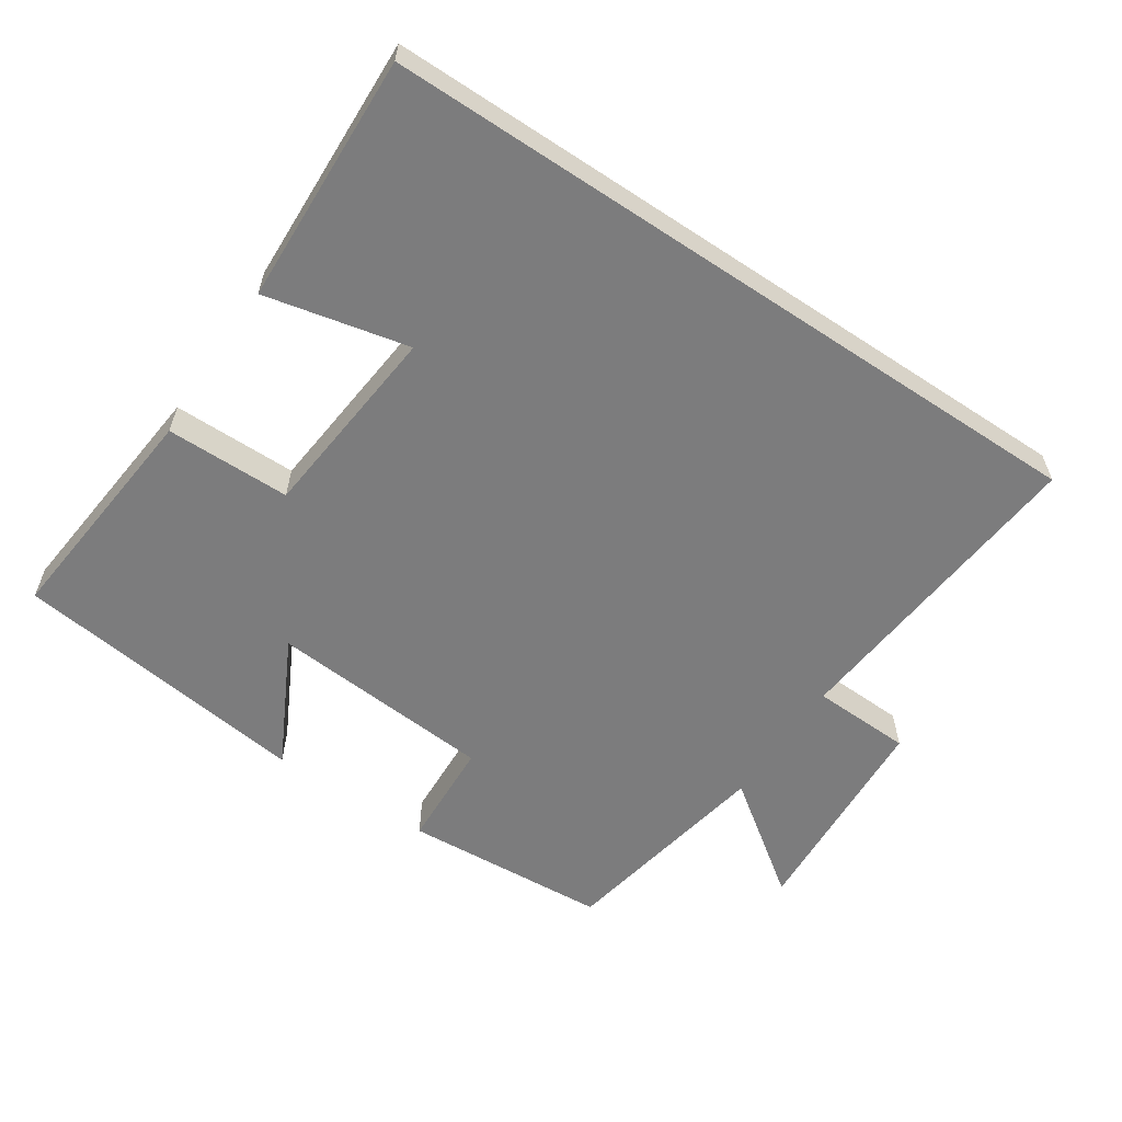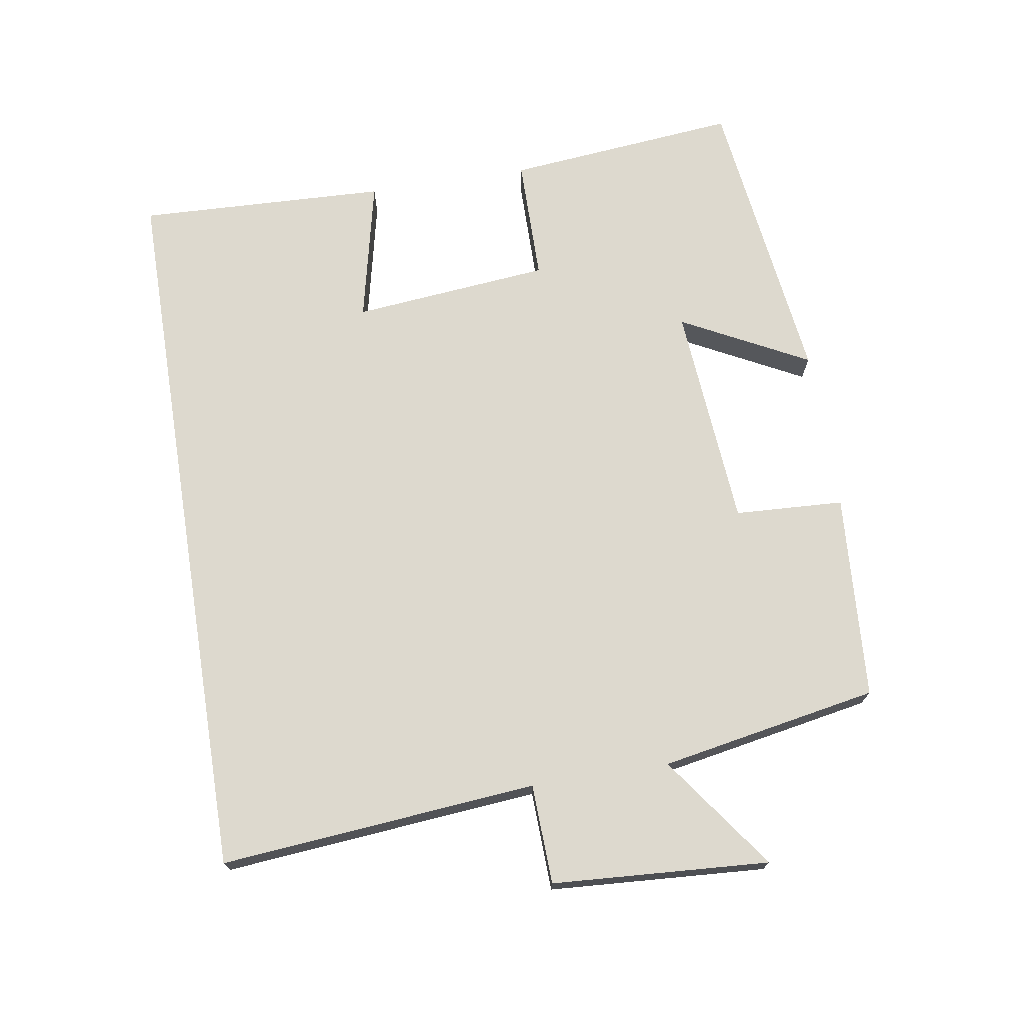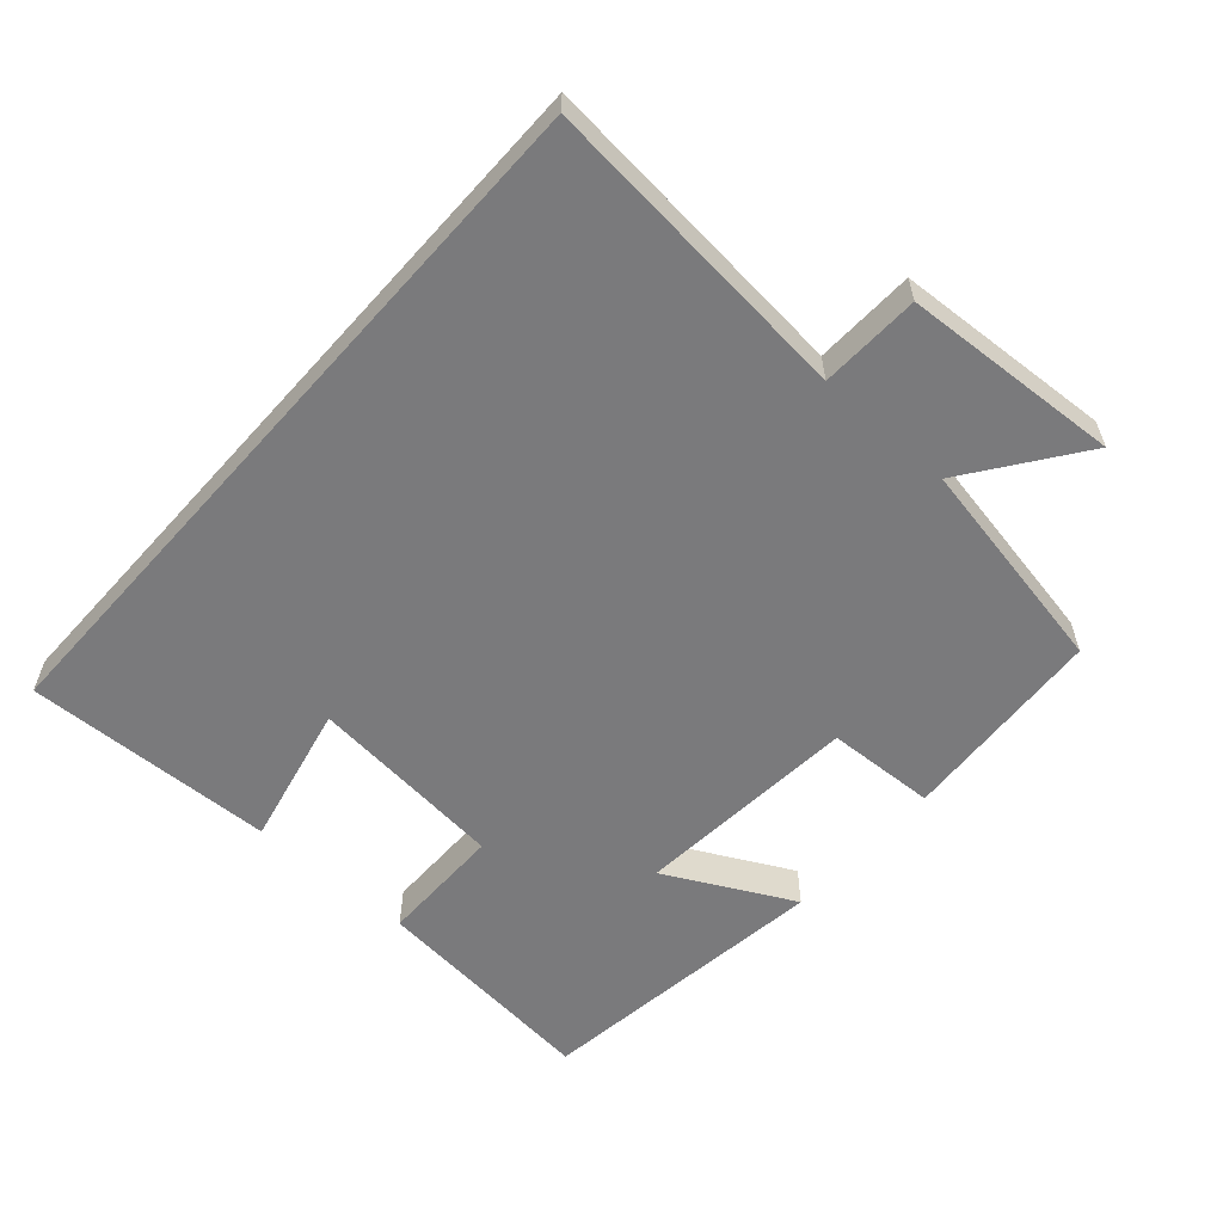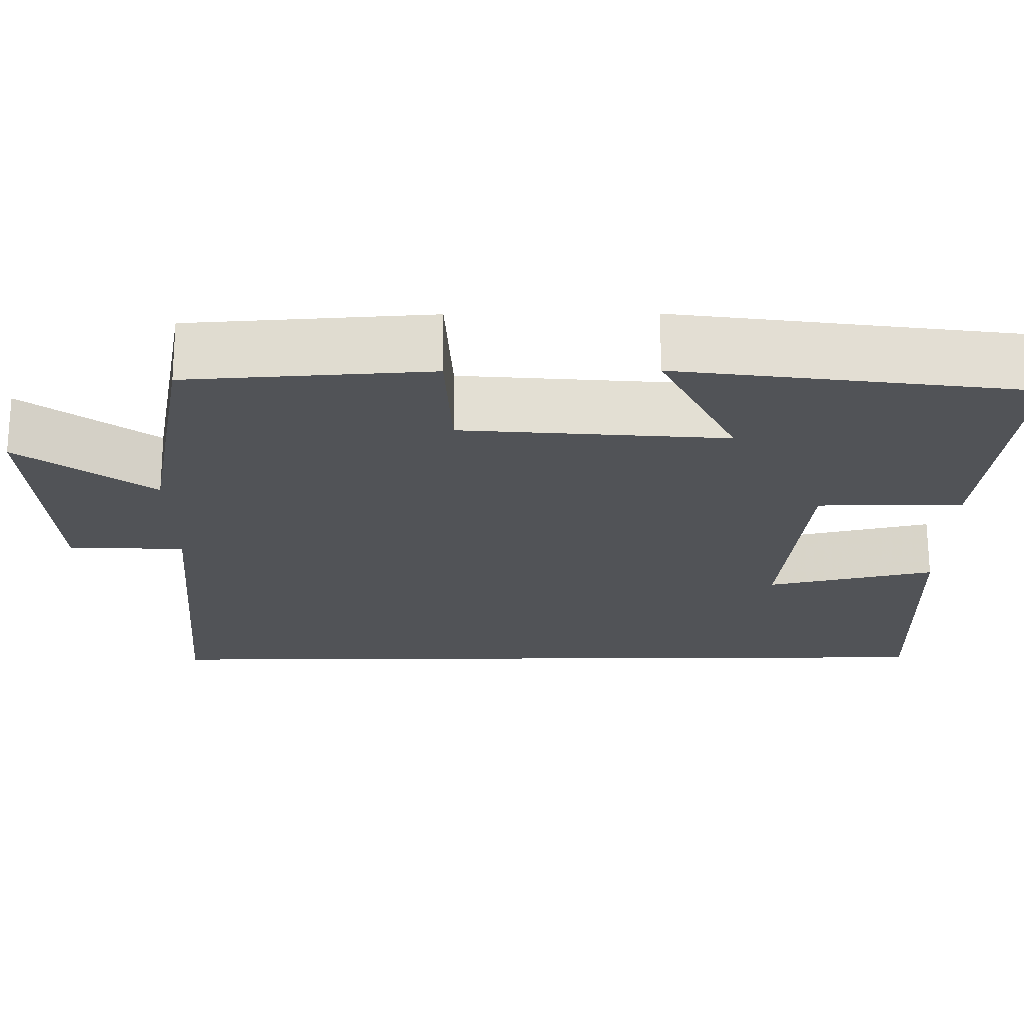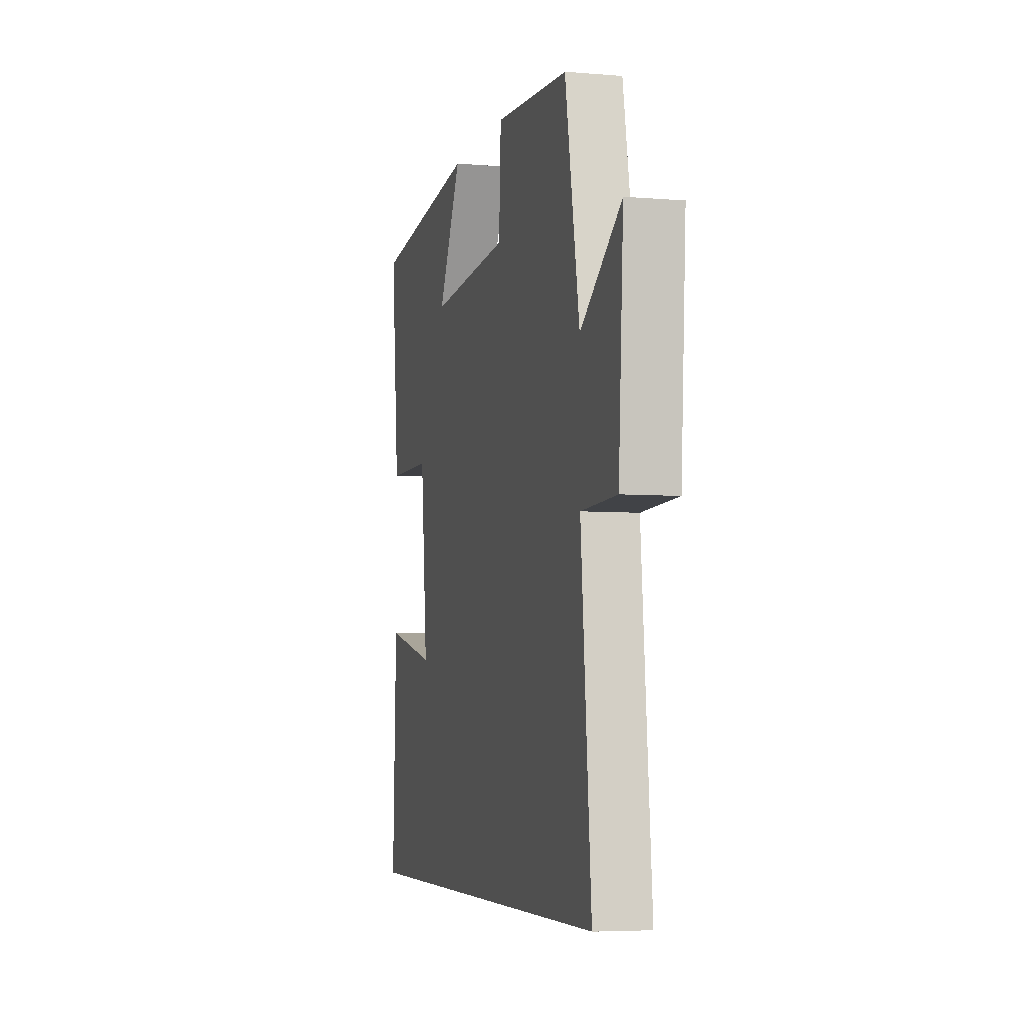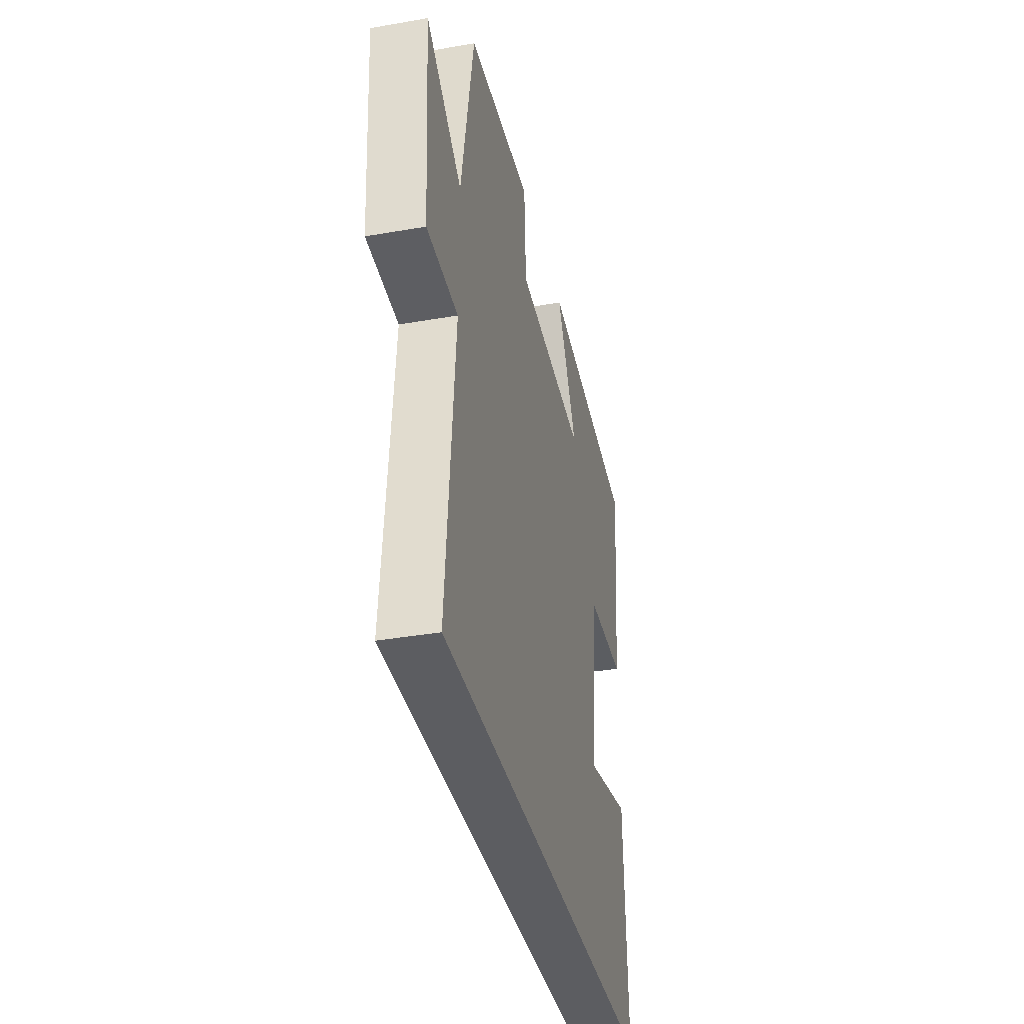
<metadata>
{"format":"obj","ext":"obj","renderer":"f3d","projection":"perspective","resolution":1024,"background":"white","views":[{"elev":-58.8,"azim":146.2,"up":"+Y"},{"elev":71.8,"azim":-99.1,"up":"+Y"},{"elev":-58.2,"azim":-131.7,"up":"+Y"},{"elev":68.0,"azim":-0.2,"up":"+Z"},{"elev":-5.3,"azim":-104.7,"up":"+Z"},{"elev":-36.5,"azim":-77.2,"up":"+Z"}]}
</metadata>
<code>
v -0.442 0.07 0.48
v -0.142 0.07 0.5
v -0.134 0.07 0.341
v 0.194 0.07 0.315
v 0.098 0.07 0.5
v 0.533 0.07 0.444
v 0.5 0.07 0.106
v 0.319 0.07 0.105
v 0.291 0.07 -0.183
v 0.5 0.07 -0.136
v 0.514 0.07 -0.5
v -0.541 0.07 -0.5
v -0.5 0.07 -0.039
v -0.645 0.07 -0.034
v -0.665 0.07 0.282
v -0.5 0.07 0.163
v -0.442 0 0.48
v -0.142 0 0.5
v -0.134 0 0.341
v 0.194 0 0.315
v 0.098 0 0.5
v 0.533 0 0.444
v 0.5 0 0.106
v 0.319 0 0.105
v 0.291 0 -0.183
v 0.5 0 -0.136
v 0.514 0 -0.5
v -0.541 0 -0.5
v -0.5 0 -0.039
v -0.645 0 -0.034
v -0.665 0 0.282
v -0.5 0 0.163
f 13 14 15 16
f 1 2 3
f 16 1 3
f 13 16 3
f 12 13 3 4
f 9 10 11 12
f 8 9 12 4
f 6 7 8
f 5 6 8
f 4 5 8
f 32 31 30 29
f 19 18 17
f 19 17 32
f 19 32 29
f 20 19 29 28
f 28 27 26 25
f 20 28 25 24
f 24 23 22
f 24 22 21
f 24 21 20
f 1 17 18 2
f 2 18 19 3
f 3 19 20 4
f 4 20 21 5
f 5 21 22 6
f 6 22 23 7
f 7 23 24 8
f 8 24 25 9
f 9 25 26 10
f 10 26 27 11
f 11 27 28 12
f 12 28 29 13
f 13 29 30 14
f 14 30 31 15
f 15 31 32 16
f 16 32 17 1

</code>
